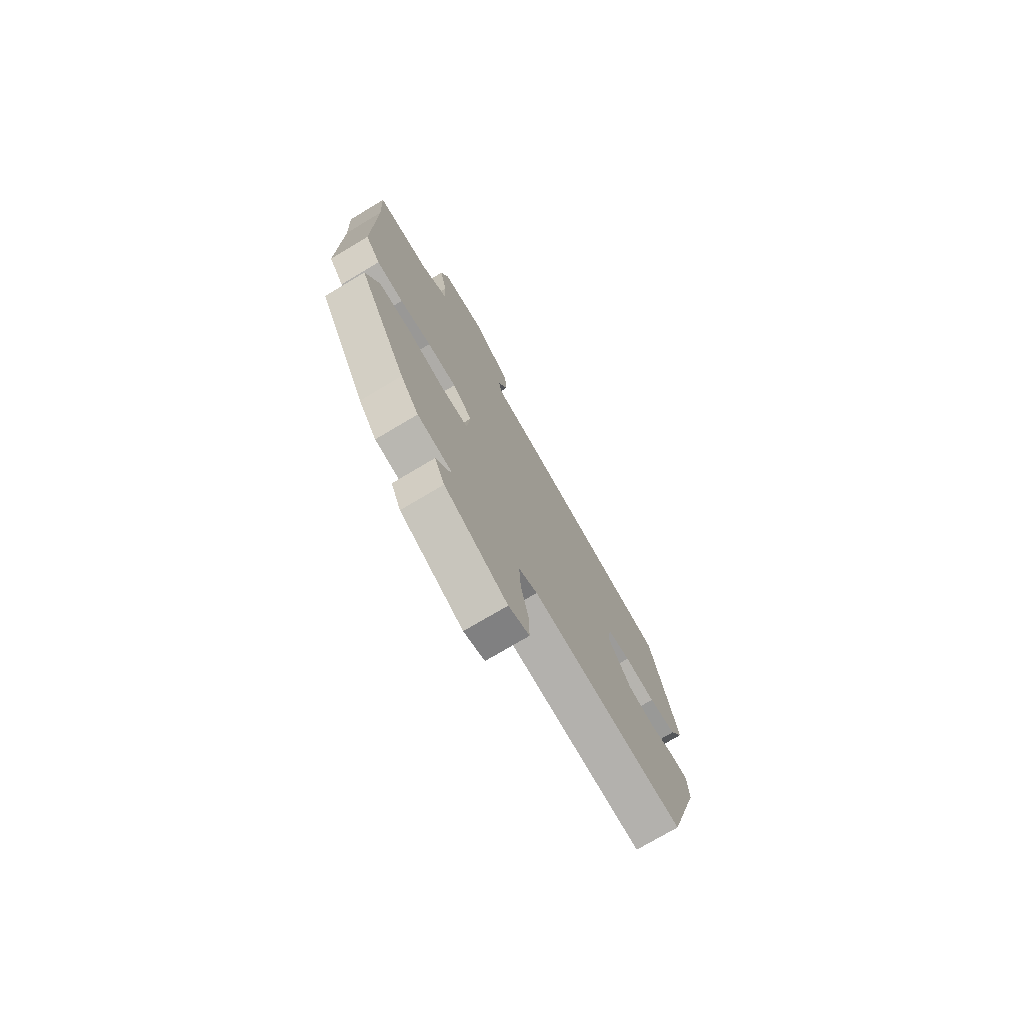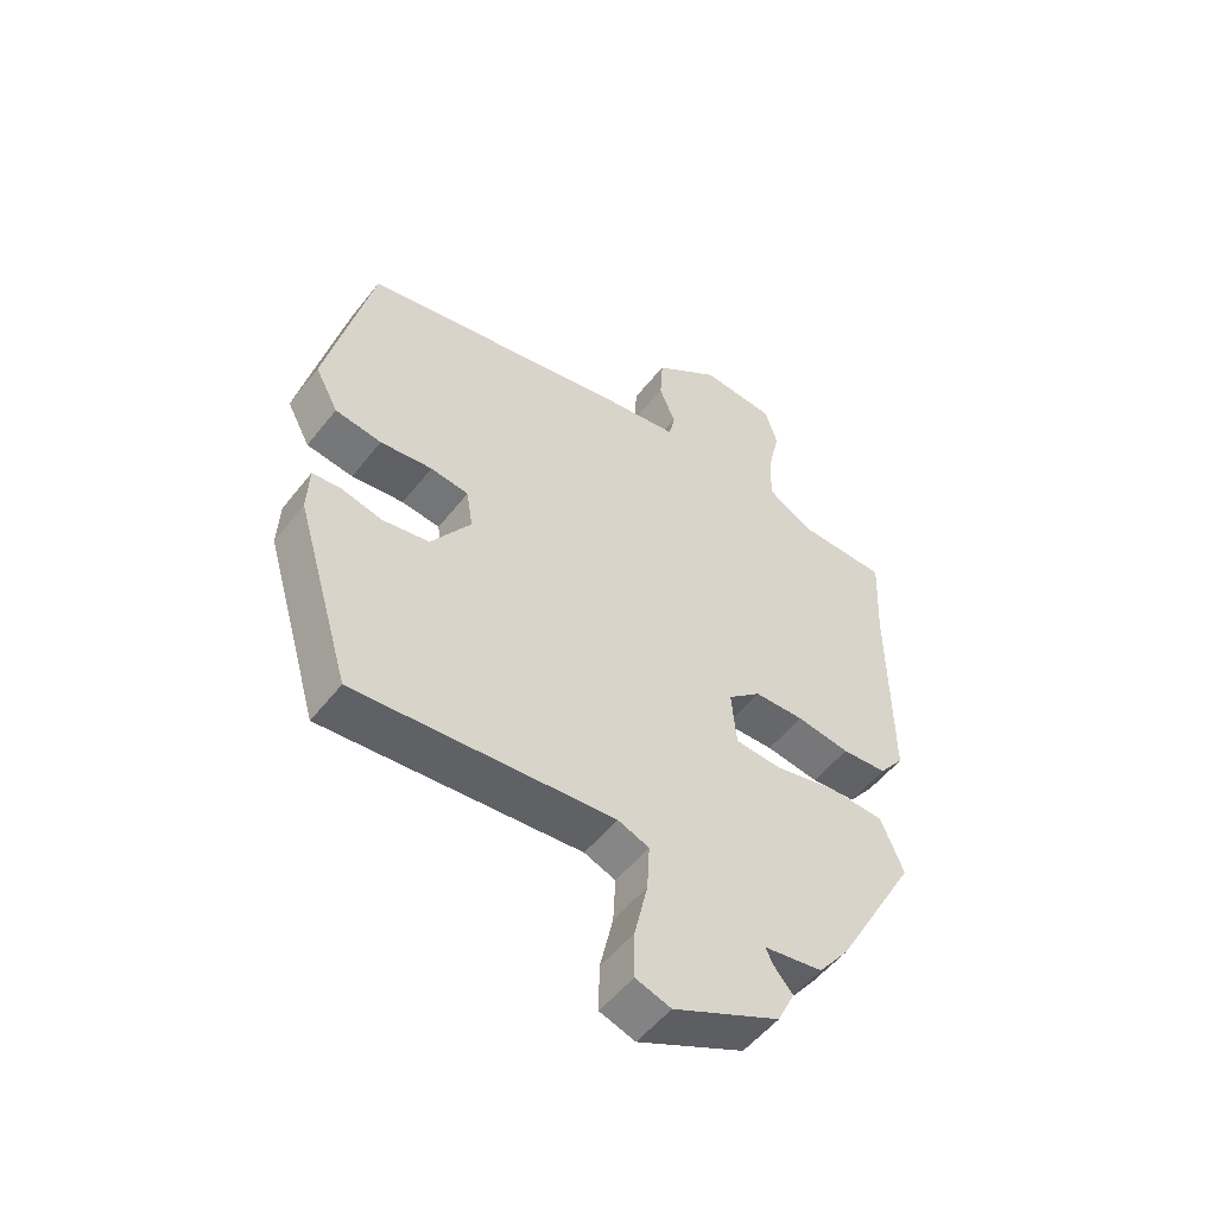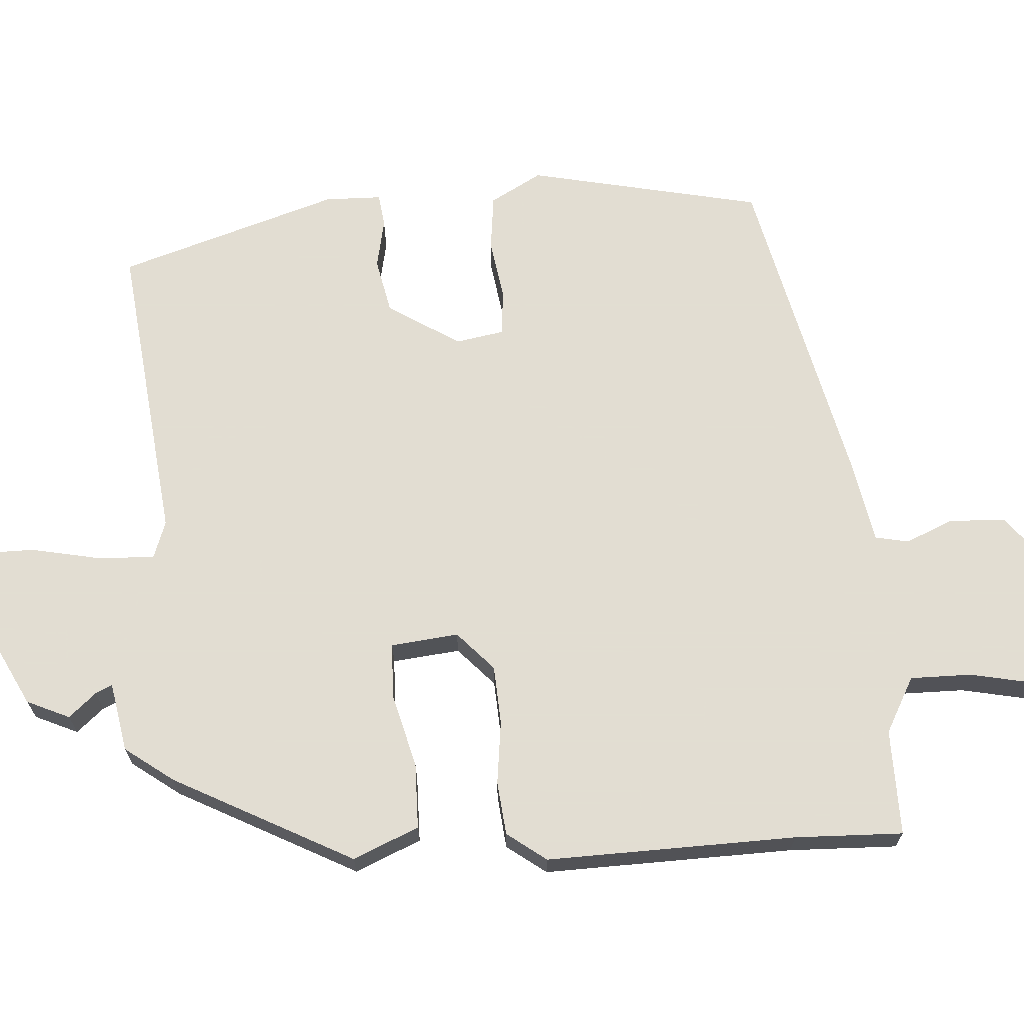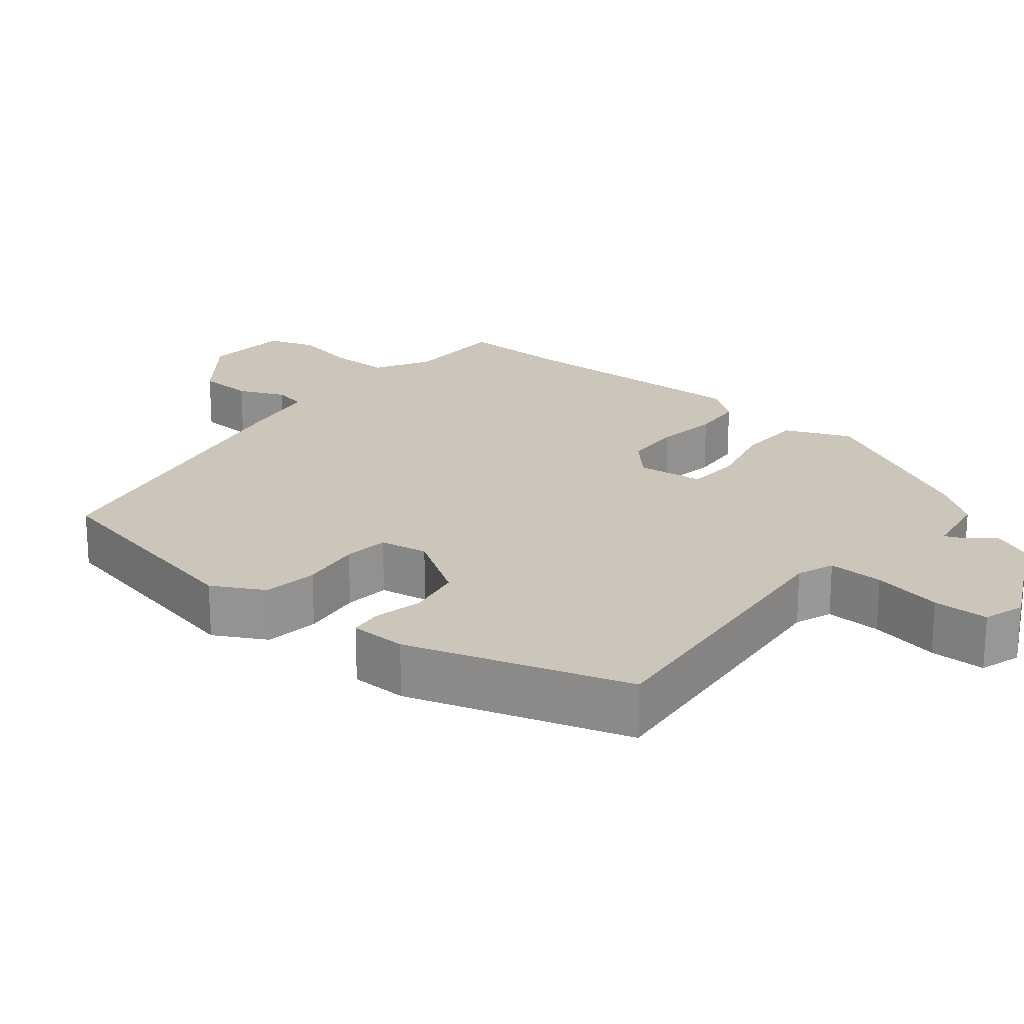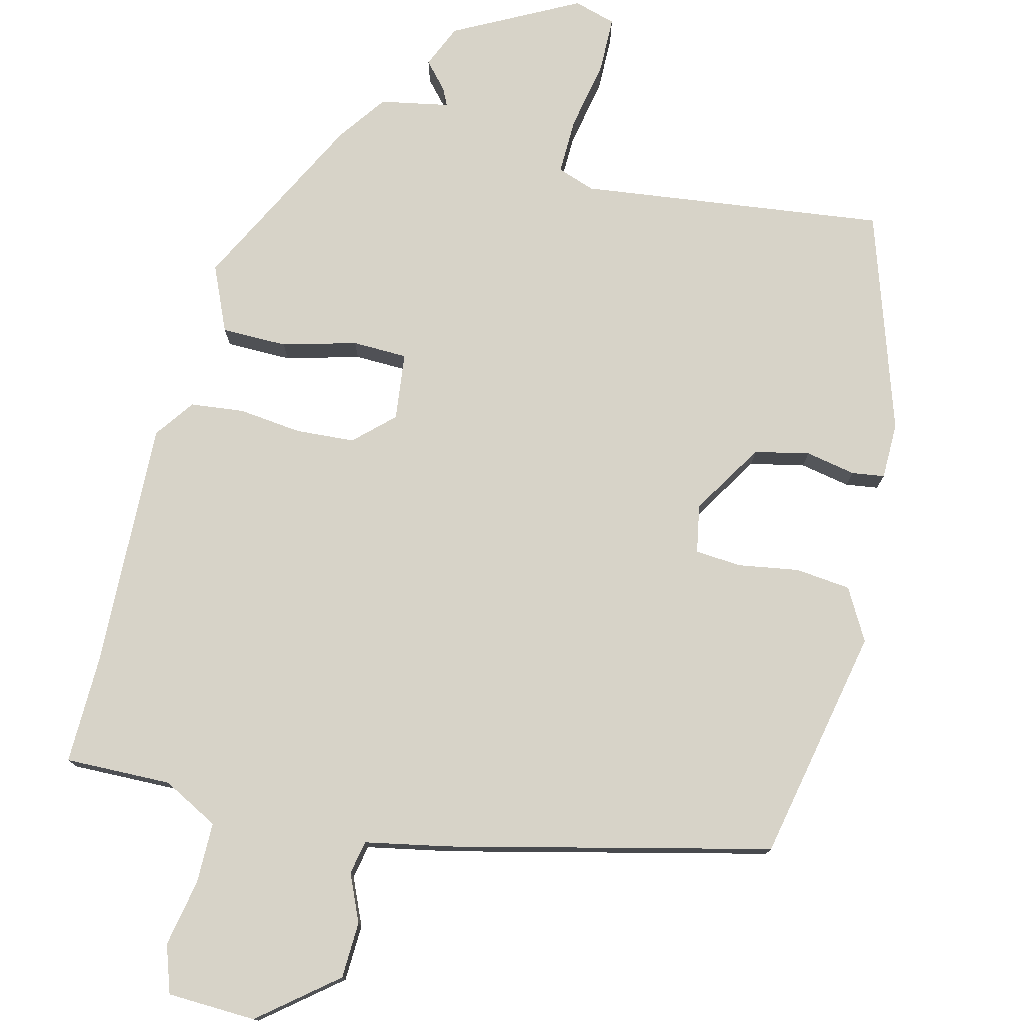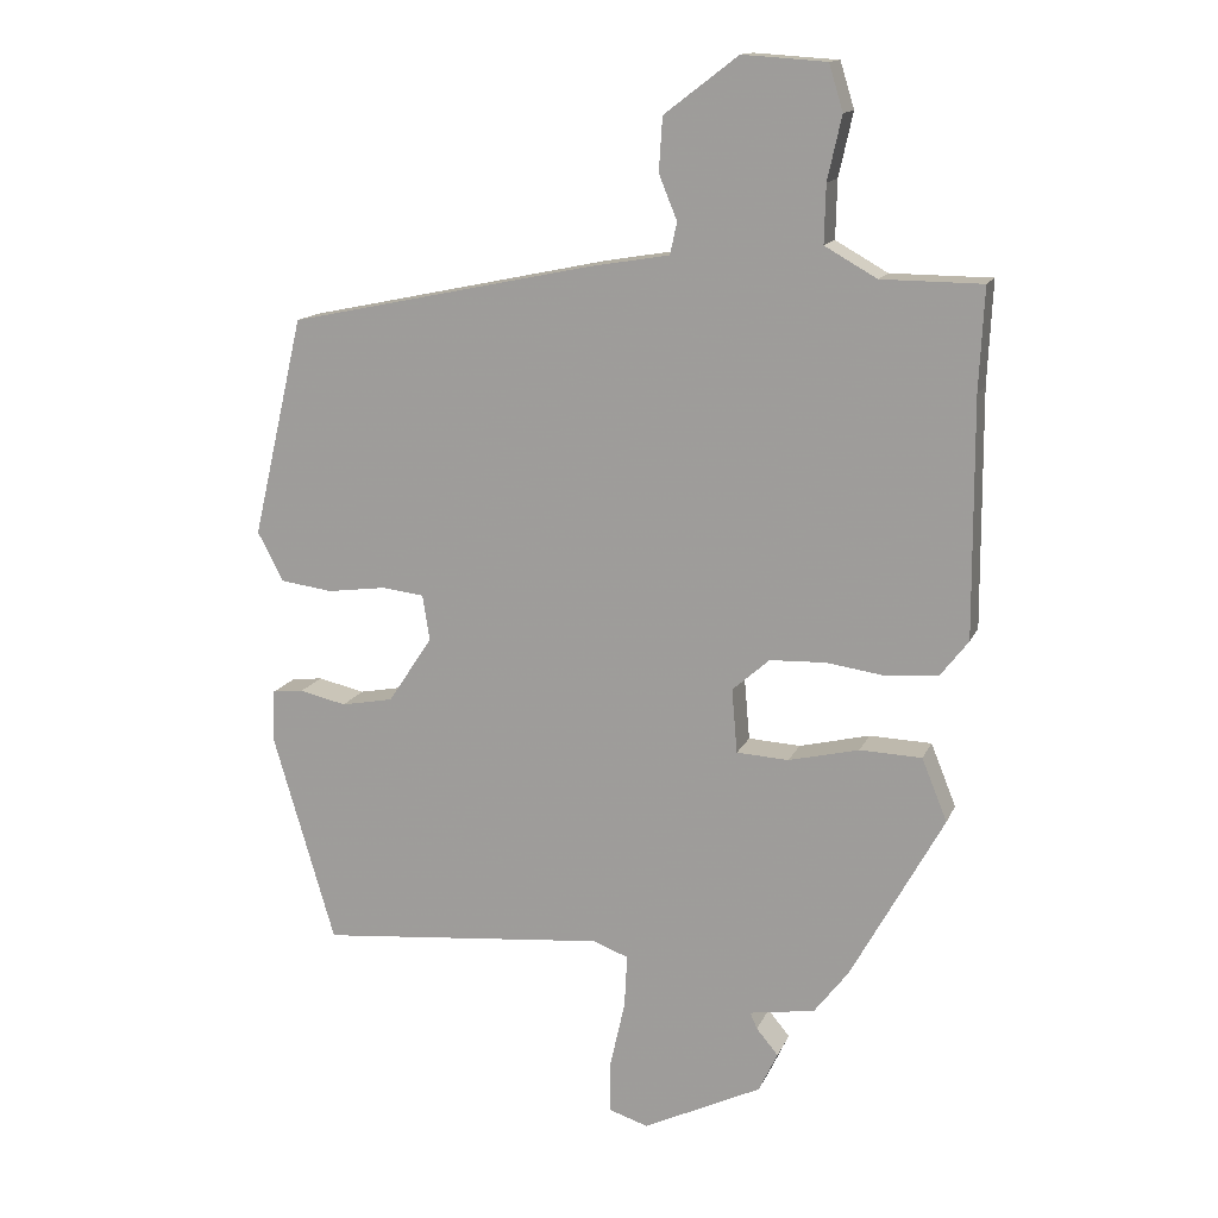
<metadata>
{"format":"obj","ext":"obj","renderer":"f3d","projection":"perspective","resolution":1024,"background":"white","views":[{"elev":-75.1,"azim":-59.2,"up":"+Z"},{"elev":-53.2,"azim":142.8,"up":"+Z"},{"elev":68.1,"azim":-94.9,"up":"+Y"},{"elev":21.0,"azim":128.6,"up":"+Y"},{"elev":77.0,"azim":12.3,"up":"+Y"},{"elev":14.3,"azim":-162.7,"up":"+Z"}]}
</metadata>
<code>
v -0.494 0.07 0.376
v -0.501 0.07 0.521
v -0.358 0.07 0.522
v -0.284 0.07 0.564
v -0.286 0.07 0.646
v -0.306 0.07 0.736
v -0.286 0.07 0.801
v -0.167 0.07 0.809
v -0.062 0.07 0.729
v -0.057 0.07 0.653
v -0.083 0.07 0.589
v -0.073 0.07 0.544
v 0.041 0.07 0.525
v 0.475 0.07 0.434
v 0.548 0.07 0.121
v 0.511 0.07 0.051
v 0.437 0.07 0.041
v 0.354 0.07 0.052
v 0.293 0.07 0.045
v 0.283 0.07 -0.02
v 0.346 0.07 -0.115
v 0.42 0.07 -0.129
v 0.487 0.07 -0.114
v 0.531 0.07 -0.119
v 0.534 0.07 -0.195
v 0.446 0.07 -0.493
v 0.035 0.07 -0.454
v -0.015 0.07 -0.473
v -0.011 0.07 -0.548
v 0.01 0.07 -0.642
v 0.011 0.07 -0.717
v -0.045 0.07 -0.735
v -0.214 0.07 -0.653
v -0.241 0.07 -0.596
v -0.21 0.07 -0.559
v -0.2 0.07 -0.536
v -0.293 0.07 -0.521
v -0.342 0.07 -0.457
v -0.473 0.07 -0.219
v -0.437 0.07 -0.13
v -0.349 0.07 -0.127
v -0.249 0.07 -0.151
v -0.175 0.07 -0.147
v -0.167 0.07 -0.056
v -0.22 0.07 -0.009
v -0.299 0.07 -0.006
v -0.384 0.07 -0.018
v -0.456 0.07 -0.012
v -0.496 0.07 0.04
v -0.494 0 0.376
v -0.501 0 0.521
v -0.358 0 0.522
v -0.284 0 0.564
v -0.286 0 0.646
v -0.306 0 0.736
v -0.286 0 0.801
v -0.167 0 0.809
v -0.062 0 0.729
v -0.057 0 0.653
v -0.083 0 0.589
v -0.073 0 0.544
v 0.041 0 0.525
v 0.475 0 0.434
v 0.548 0 0.121
v 0.511 0 0.051
v 0.437 0 0.041
v 0.354 0 0.052
v 0.293 0 0.045
v 0.283 0 -0.02
v 0.346 0 -0.115
v 0.42 0 -0.129
v 0.487 0 -0.114
v 0.531 0 -0.119
v 0.534 0 -0.195
v 0.446 0 -0.493
v 0.035 0 -0.454
v -0.015 0 -0.473
v -0.011 0 -0.548
v 0.01 0 -0.642
v 0.011 0 -0.717
v -0.045 0 -0.735
v -0.214 0 -0.653
v -0.241 0 -0.596
v -0.21 0 -0.559
v -0.2 0 -0.536
v -0.293 0 -0.521
v -0.342 0 -0.457
v -0.473 0 -0.219
v -0.437 0 -0.13
v -0.349 0 -0.127
v -0.249 0 -0.151
v -0.175 0 -0.147
v -0.167 0 -0.056
v -0.22 0 -0.009
v -0.299 0 -0.006
v -0.384 0 -0.018
v -0.456 0 -0.012
v -0.496 0 0.04
f 48 49 1
f 47 48 1
f 46 47 1
f 1 2 3
f 46 1 3
f 45 46 3
f 44 45 3 4
f 40 41 42
f 39 40 42
f 38 39 42
f 37 38 42
f 36 37 42
f 36 42 43
f 33 34 35
f 32 33 35
f 31 32 35
f 30 31 35
f 29 30 35
f 28 29 35 36
f 36 43 44
f 28 36 44
f 27 28 44
f 25 26 27
f 24 25 27
f 23 24 27
f 22 23 27
f 16 17 18
f 15 16 18
f 14 15 18
f 13 14 18
f 12 13 18
f 12 18 19
f 9 10 11
f 8 9 11
f 7 8 11
f 6 7 11
f 5 6 11
f 5 11 12
f 12 19 20
f 5 12 20
f 4 5 20
f 21 22 27 44
f 4 20 21 44
f 50 98 97
f 50 97 96
f 50 96 95
f 52 51 50
f 52 50 95
f 52 95 94
f 53 52 94 93
f 91 90 89
f 91 89 88
f 91 88 87
f 91 87 86
f 91 86 85
f 92 91 85
f 84 83 82
f 84 82 81
f 84 81 80
f 84 80 79
f 84 79 78
f 85 84 78 77
f 93 92 85
f 93 85 77
f 93 77 76
f 76 75 74
f 76 74 73
f 76 73 72
f 76 72 71
f 67 66 65
f 67 65 64
f 67 64 63
f 67 63 62
f 67 62 61
f 68 67 61
f 60 59 58
f 60 58 57
f 60 57 56
f 60 56 55
f 60 55 54
f 61 60 54
f 69 68 61
f 69 61 54
f 69 54 53
f 93 76 71 70
f 93 70 69 53
f 1 50 51 2
f 2 51 52 3
f 3 52 53 4
f 4 53 54 5
f 5 54 55 6
f 6 55 56 7
f 7 56 57 8
f 8 57 58 9
f 9 58 59 10
f 10 59 60 11
f 11 60 61 12
f 12 61 62 13
f 13 62 63 14
f 14 63 64 15
f 15 64 65 16
f 16 65 66 17
f 17 66 67 18
f 18 67 68 19
f 19 68 69 20
f 20 69 70 21
f 21 70 71 22
f 22 71 72 23
f 23 72 73 24
f 24 73 74 25
f 25 74 75 26
f 26 75 76 27
f 27 76 77 28
f 28 77 78 29
f 29 78 79 30
f 30 79 80 31
f 31 80 81 32
f 32 81 82 33
f 33 82 83 34
f 34 83 84 35
f 35 84 85 36
f 36 85 86 37
f 37 86 87 38
f 38 87 88 39
f 39 88 89 40
f 40 89 90 41
f 41 90 91 42
f 42 91 92 43
f 43 92 93 44
f 44 93 94 45
f 45 94 95 46
f 46 95 96 47
f 47 96 97 48
f 48 97 98 49
f 49 98 50 1

</code>
